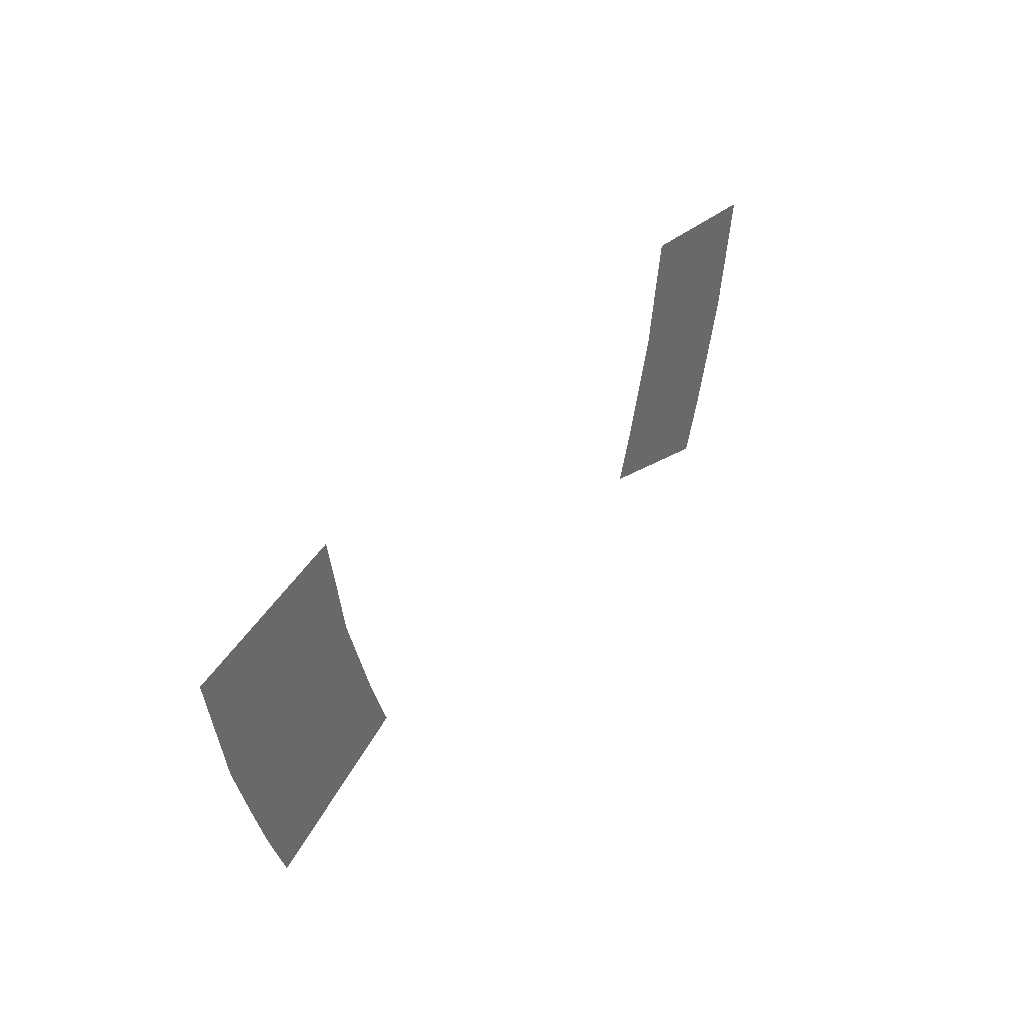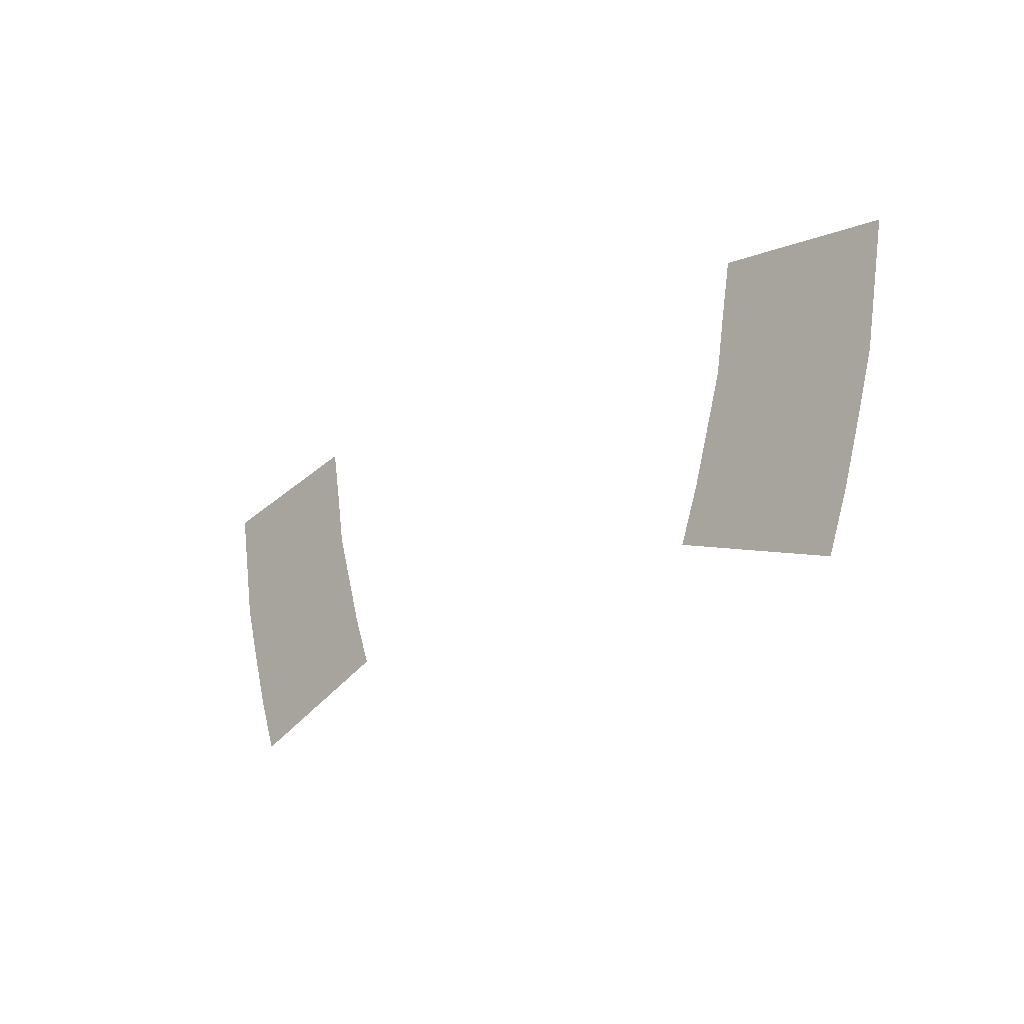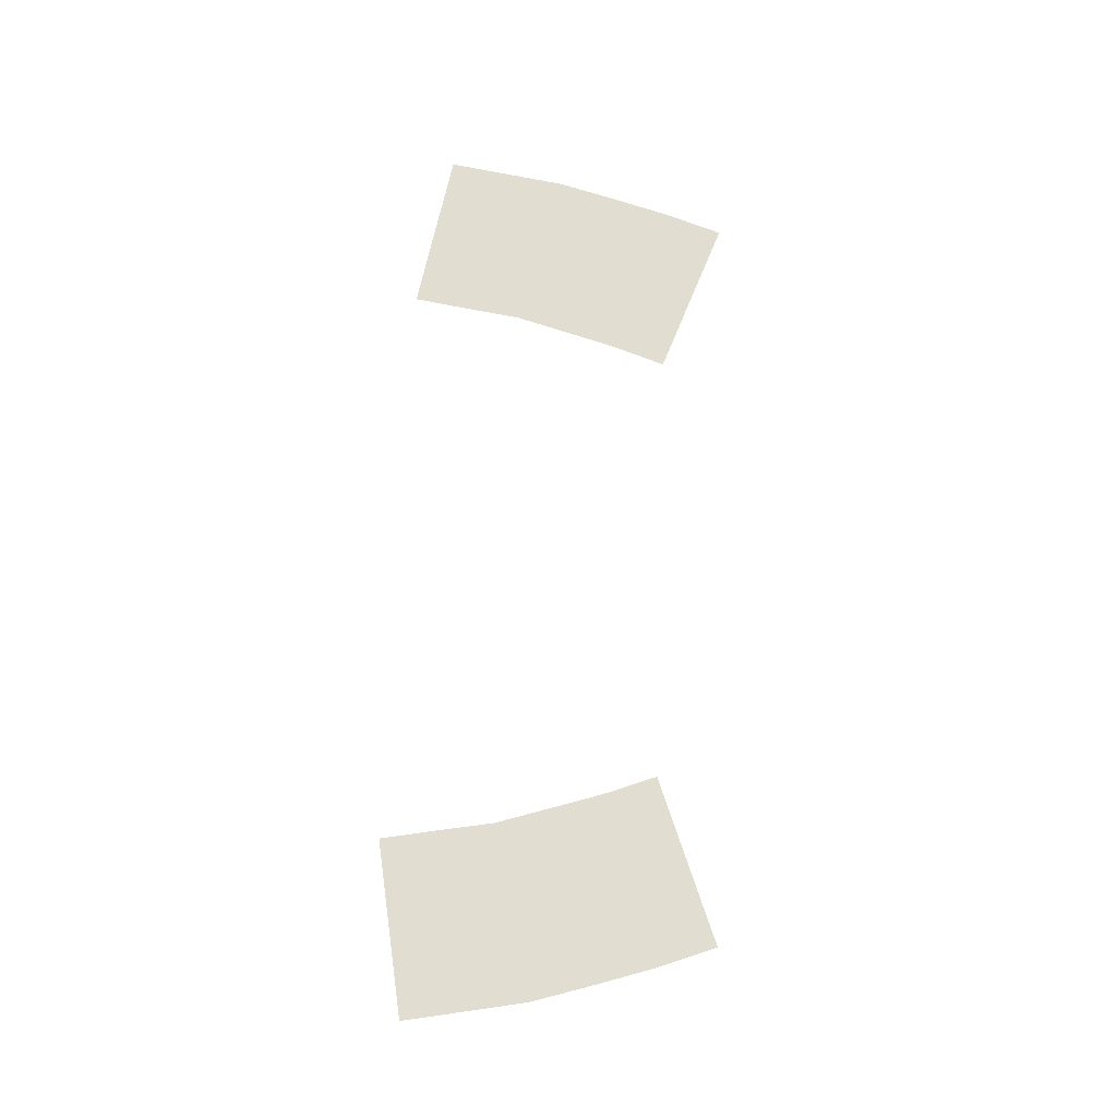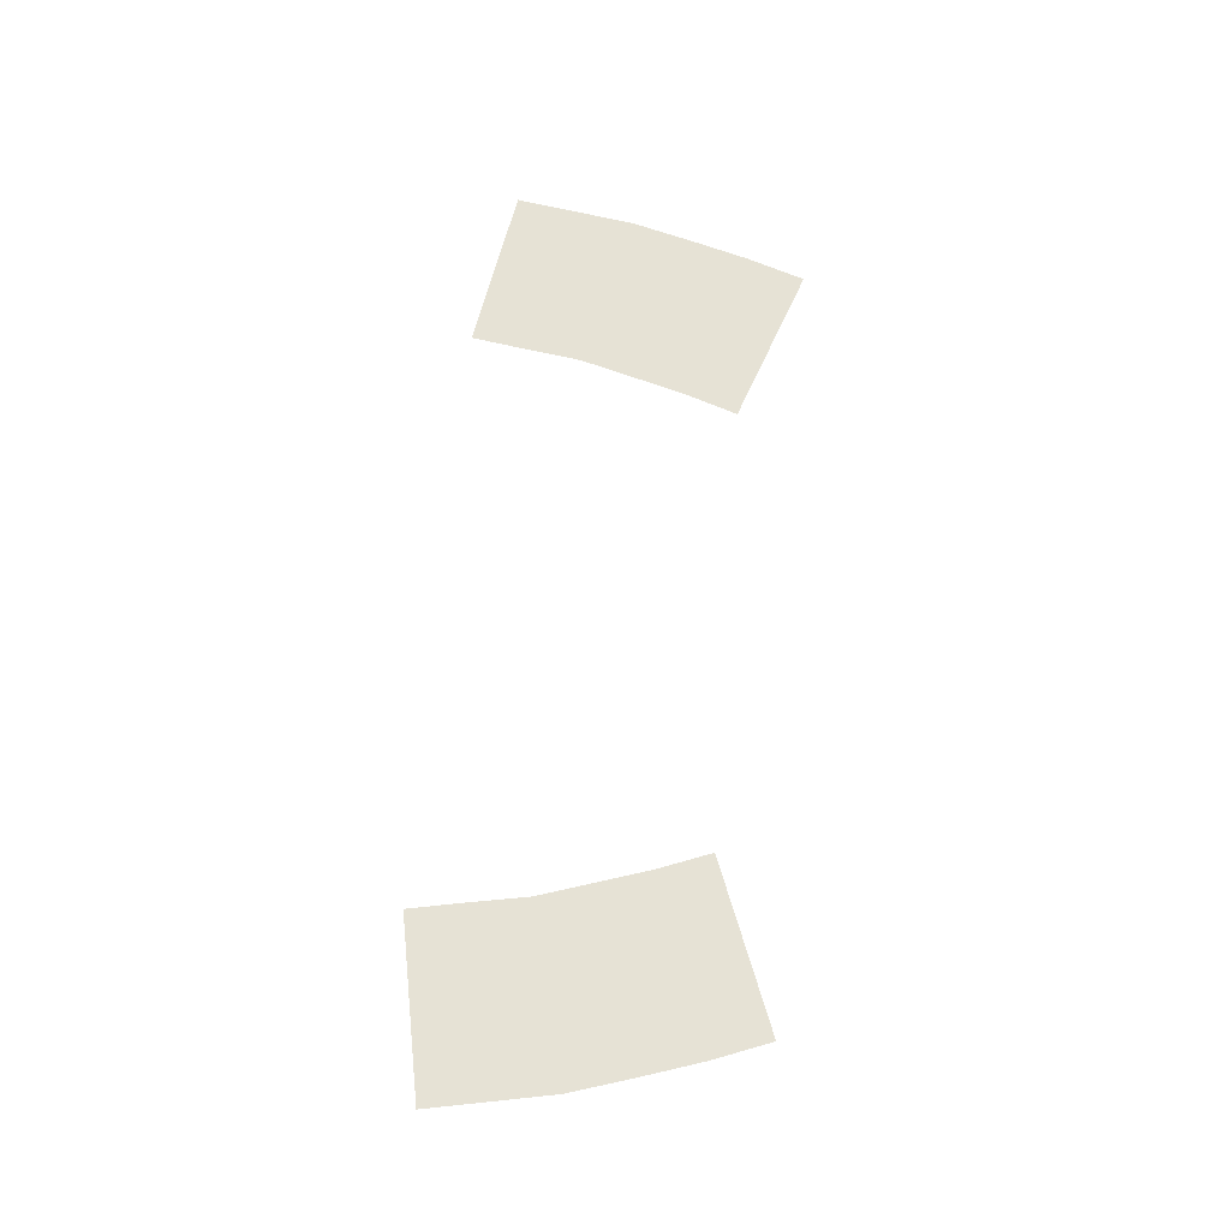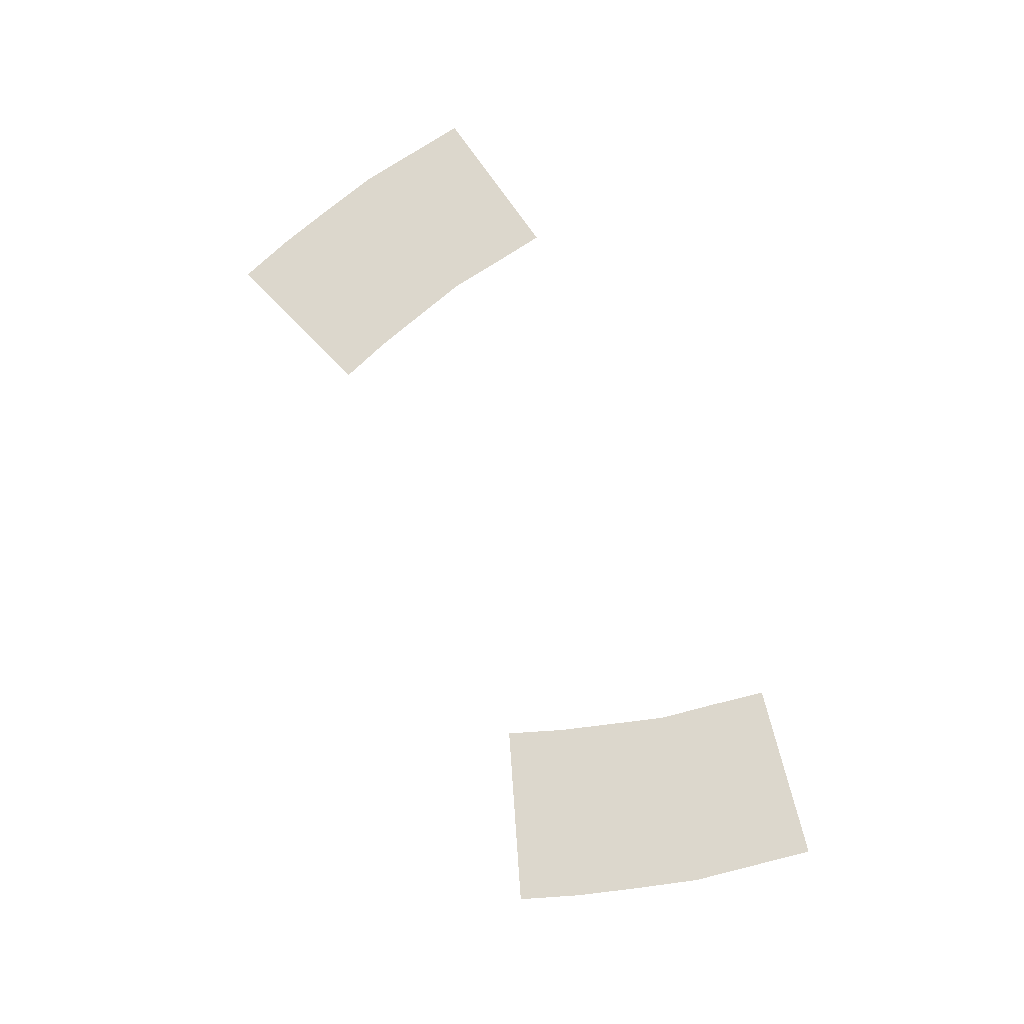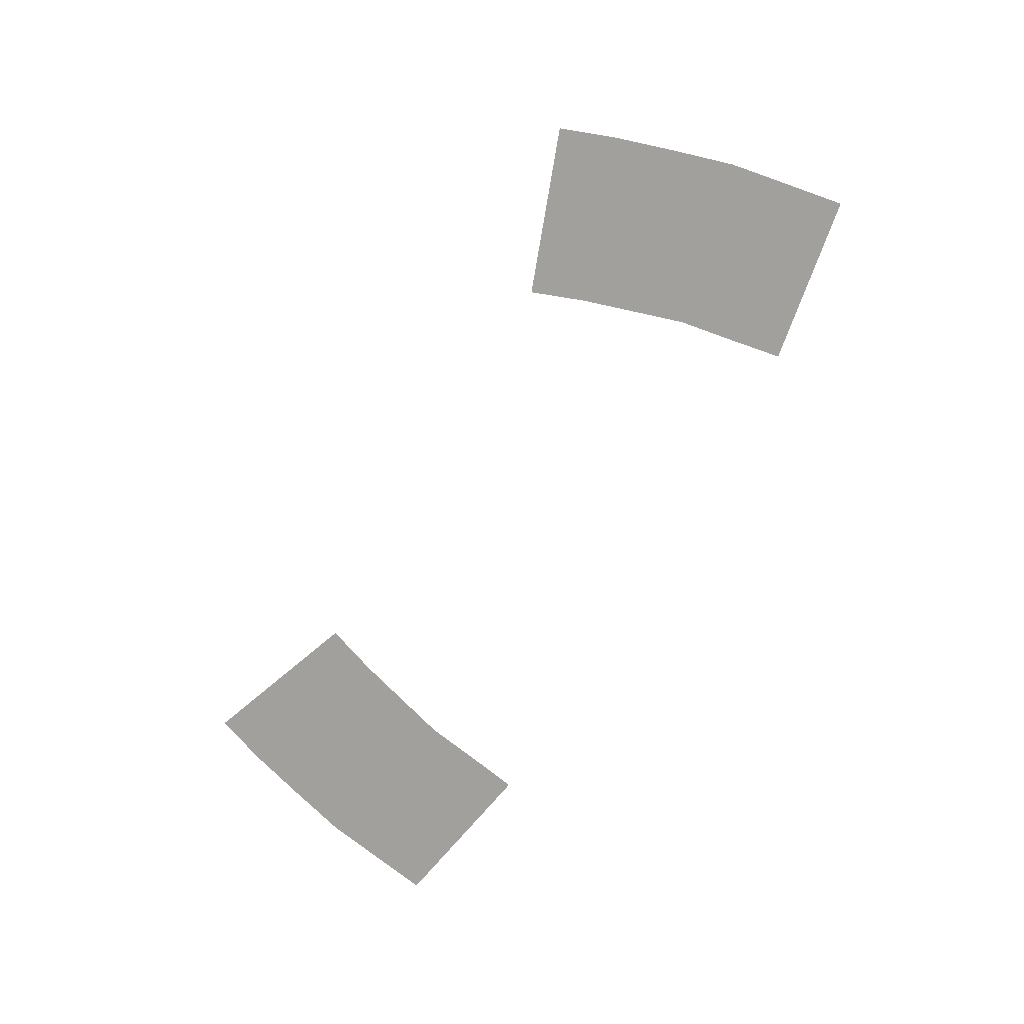
<metadata>
{"format":"obj","ext":"obj","renderer":"f3d","projection":"perspective","resolution":1024,"background":"white","views":[{"elev":38.5,"azim":-57.4,"up":"+Z"},{"elev":-23.5,"azim":-133.6,"up":"+Z"},{"elev":68.5,"azim":91.9,"up":"+Y"},{"elev":63.9,"azim":94.0,"up":"+Y"},{"elev":72.8,"azim":-114.0,"up":"+Y"},{"elev":-71.7,"azim":-119.5,"up":"+Y"}]}
</metadata>
<code>
g maisui02#05
v 128.7 9.878 35.47
v 121.9 9.878 16.94
v 74.99 9.878 53.43
v 68.67 9.878 36.33
v 134.6 9.878 54.32
v 80.35 9.878 70.86
v 140.4 9.878 74.16
v 85.4 9.878 87.4
v 144 9.878 94.52
v 88.23 9.878 104.5
v 147.3 9.878 113.2
v 91.53 9.878 123.2
f 1 2 3
f 4 3 2
f 5 1 6
f 3 6 1
f 7 5 8
f 6 8 5
f 9 7 10
f 8 10 7
f 11 9 12
f 10 12 9
g maisui01#05
v -138.1 9.878 35.47
v -131.3 9.878 16.94
v -84.35 9.878 53.43
v -78.03 9.878 36.33
v -143.9 9.878 54.32
v -89.71 9.878 70.86
v -149.8 9.878 74.16
v -94.76 9.878 87.4
v -153.4 9.878 94.52
v -97.59 9.878 104.5
v -156.7 9.878 113.2
v -100.9 9.878 123.2
f 13 14 15
f 16 15 14
f 17 13 18
f 15 18 13
f 19 17 20
f 18 20 17
f 21 19 22
f 20 22 19
f 23 21 24
f 22 24 21

</code>
